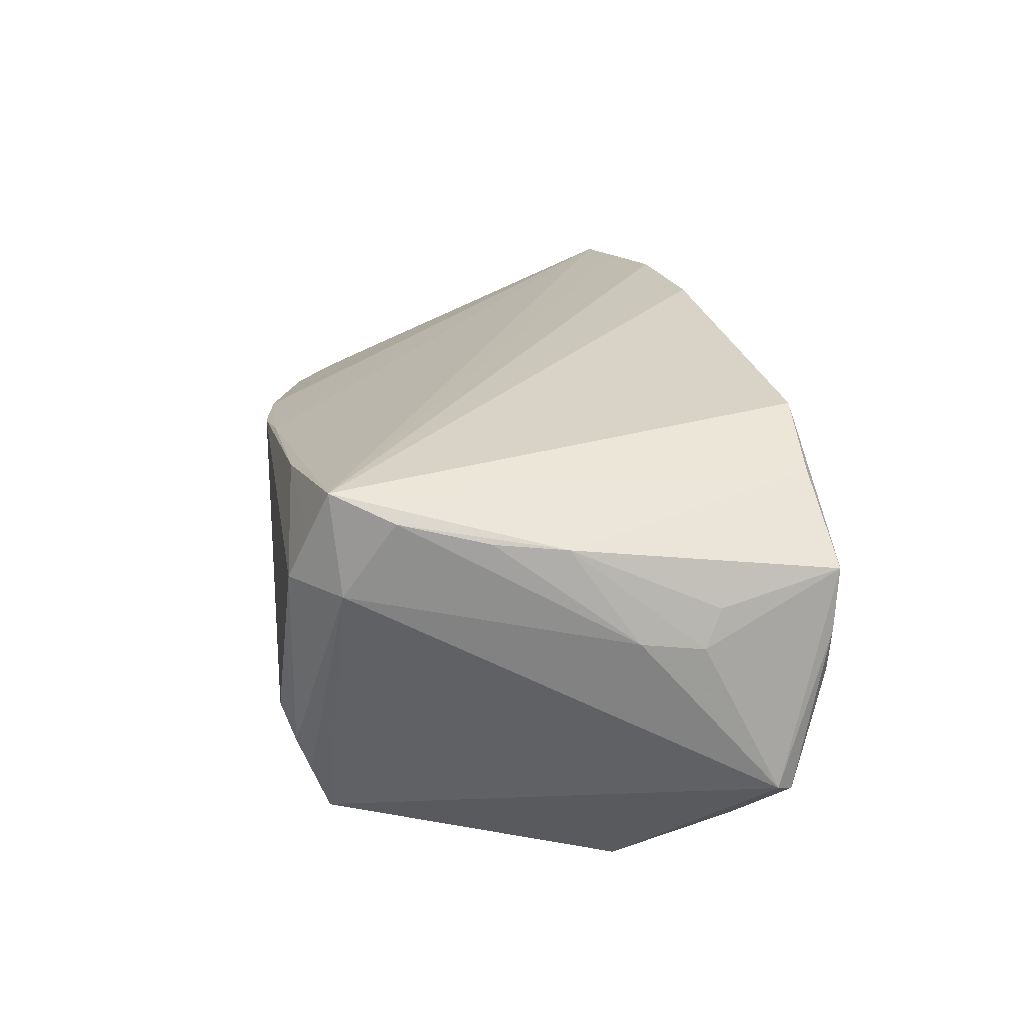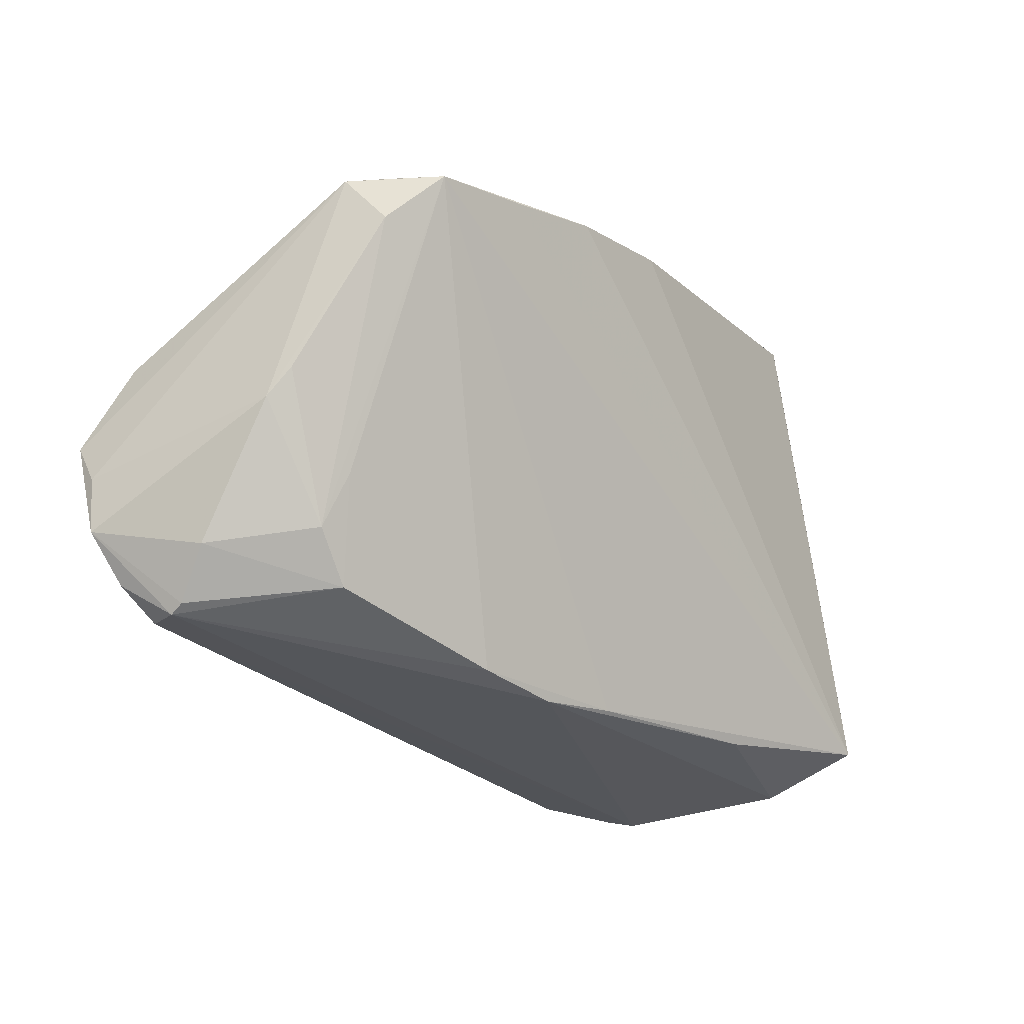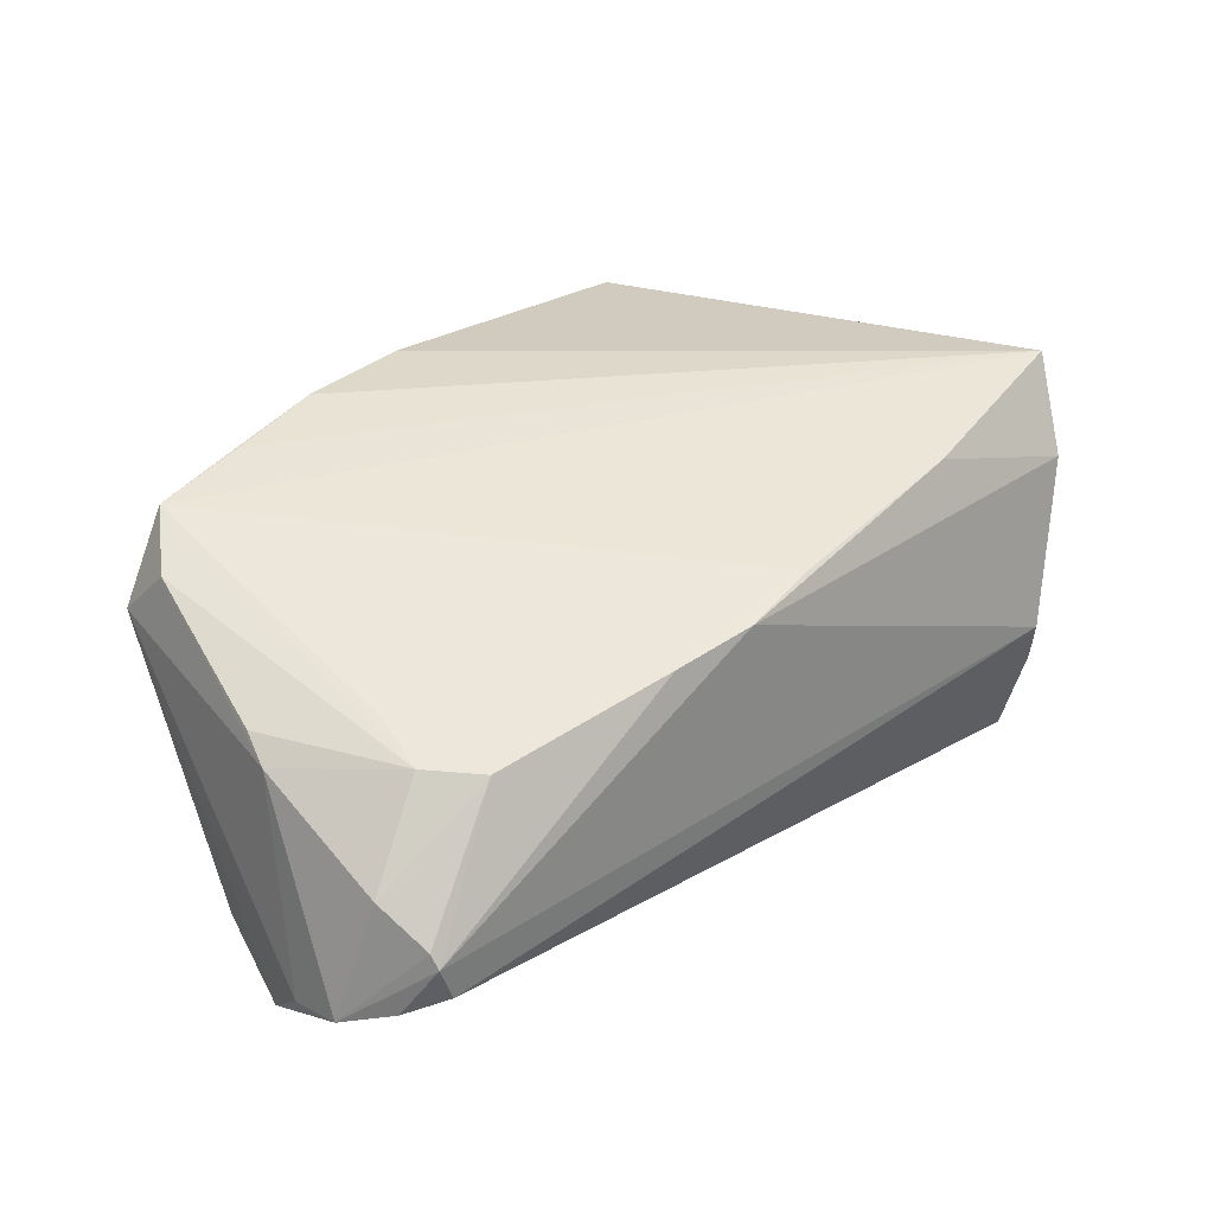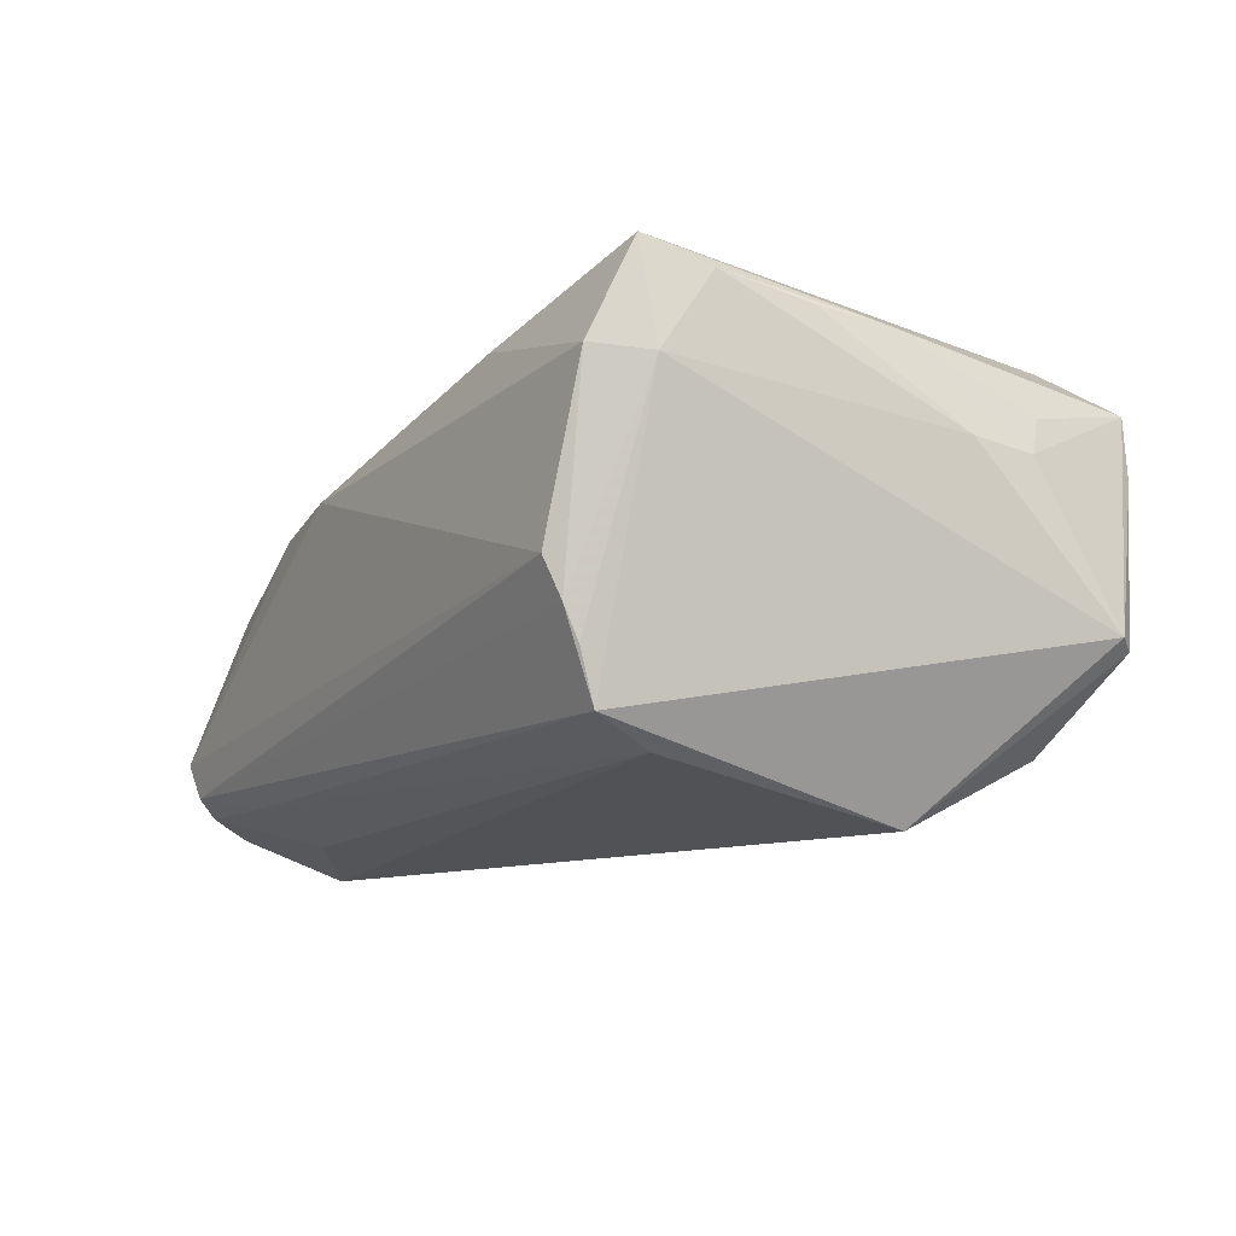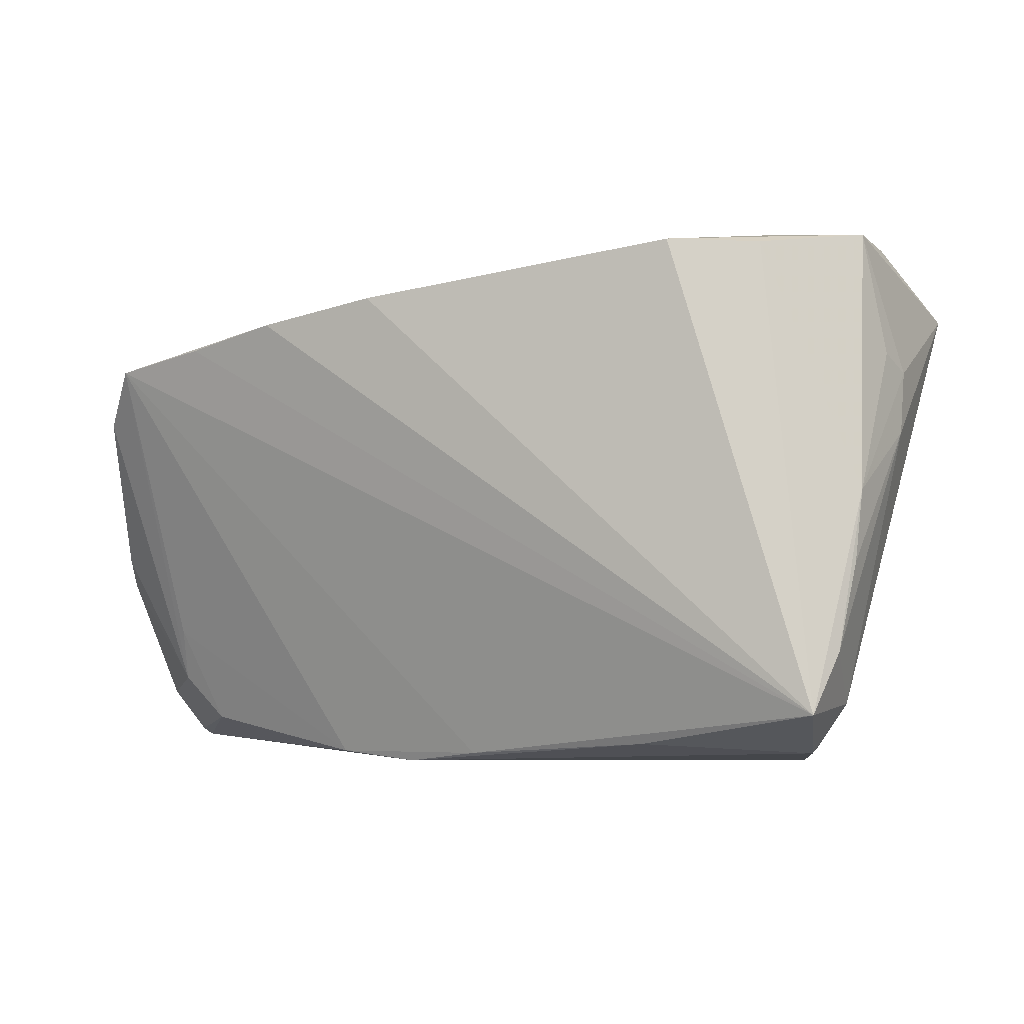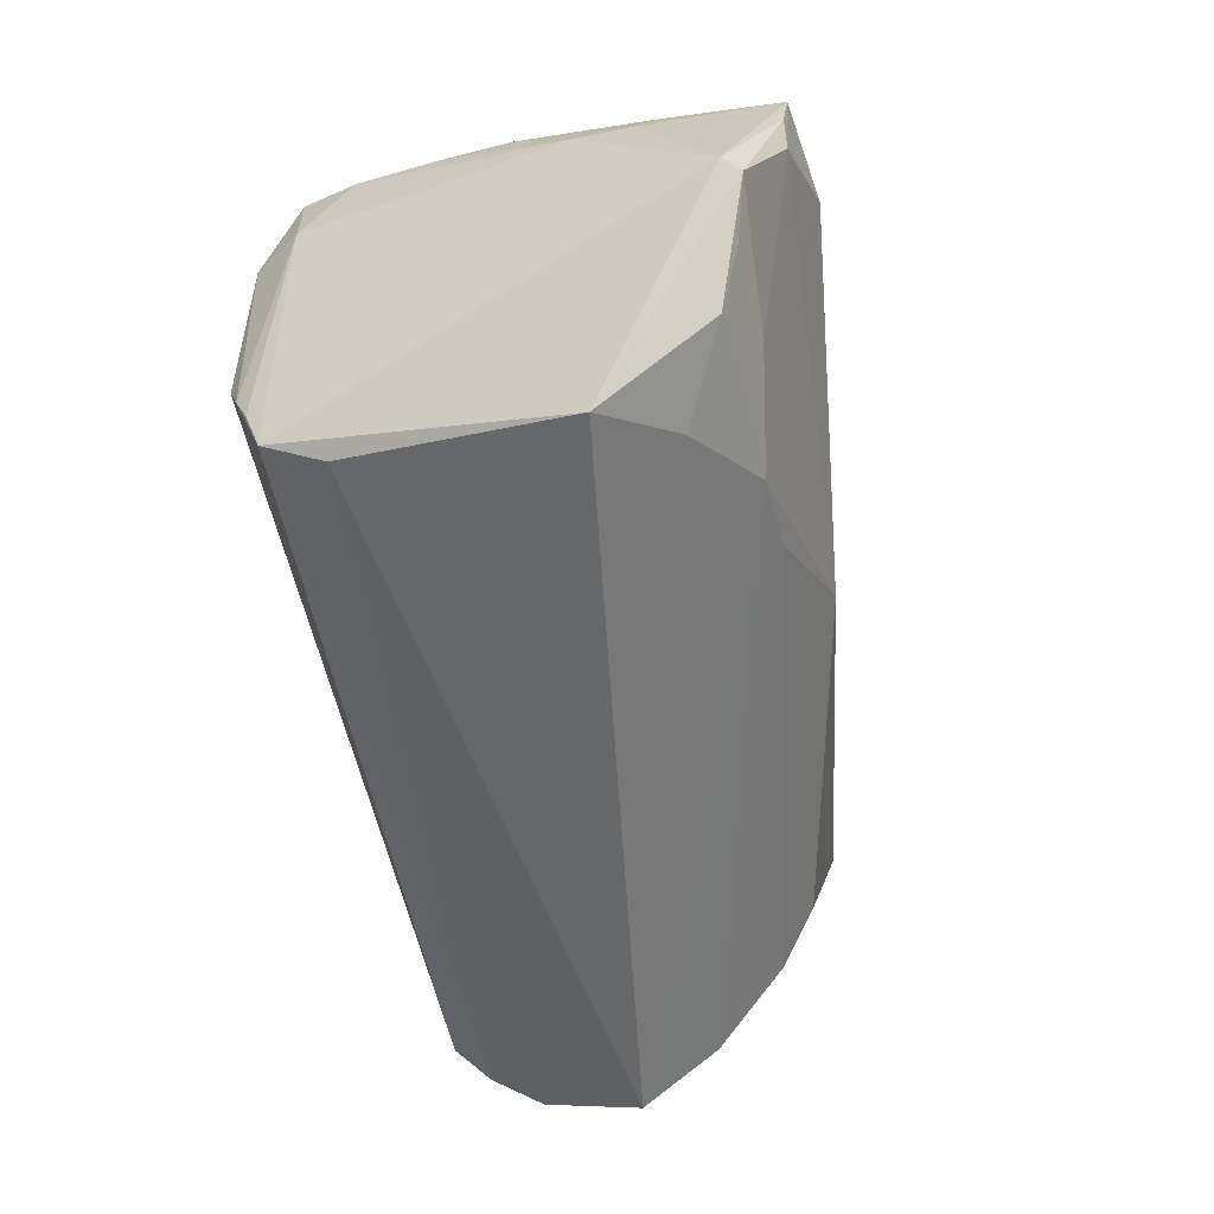
<metadata>
{"format":"obj","ext":"obj","renderer":"f3d","projection":"perspective","resolution":1024,"background":"white","views":[{"elev":27.9,"azim":82.8,"up":"+Z"},{"elev":-26.5,"azim":-58.4,"up":"+Y"},{"elev":23.3,"azim":-42.9,"up":"+Z"},{"elev":-10.9,"azim":57.7,"up":"+Z"},{"elev":-4.0,"azim":17.4,"up":"+Y"},{"elev":-55.4,"azim":102.8,"up":"+Z"}]}
</metadata>
<code>
v -0.05663 -0.00965 0.001819
v -0.05244 -0.03076 -0.01225
v 0.02551 0.02295 -0.01996
v -0.05589 -0.008126 -0.02741
v 0.02346 -0.03073 0.02106
v -0.04033 -0.02726 -0.02041
v -0.05394 -0.02723 -0.02043
v -0.0006807 -0.03248 0.01472
v -0.04886 0.01864 0.02059
v -0.01029 -0.03374 0.01159
v 0.05039 -0.008563 0.02281
v 0.03996 0.03374 0.01295
v -0.03692 0.0207 0.02369
v -0.03079 0.02062 -0.005034
v 0.04596 -0.02678 0.02829
v -0.02385 0.025 0.01852
v 0.0509 0.03225 0.01716
v -0.05752 -0.02116 -0.0226
v -0.04223 -0.02849 0.003154
v 0.05458 0.008132 0.01078
v 0.05006 0.02494 -0.01471
v -0.02077 -0.03268 0.009265
v -0.04661 -0.01651 0.006681
v 0.05489 0.01572 0.009767
v 0.044 -0.03178 0.01677
v -0.04229 -0.01735 -0.02445
v 0.04865 -0.01934 0.02523
v 0.05607 0.0269 -0.009996
v -0.0534 0.01203 0.01538
v 0.04809 -0.02571 0.01581
v 0.02861 0.03094 0.02829
v -0.05709 -0.01371 -0.02377
v -0.05099 0.01932 0.01438
v 0.04606 0.02225 -0.02045
v 0.04112 -0.03034 -0.01232
v -0.052 -0.03163 -0.01402
v 0.05113 0.0002369 0.02189
v -0.05599 -0.006353 0.004743
v -0.05407 0.001999 -0.02142
v 0.03853 0.02548 -0.01424
v 0.03528 0.01635 -0.02428
v -0.01056 0.02566 0.02829
v 0.05131 0.03148 0.003697
v -0.05485 -0.02521 -0.007837
v 0.04081 -0.03206 -0.008326
v 0.05752 0.02487 -0.008817
v 0.04066 -0.02832 -0.01857
v -0.05378 0.01899 0.009602
v 0.05334 0.01775 0.0142
v -0.04986 -0.03103 -0.01839
v 0.01532 0.02322 -0.01724
v -0.02522 0.02314 0.02669
v -0.0474 -0.02295 0.003528
v 0.03942 0.0307 0.02448
v 0.04395 -0.02949 0.02214
v -0.0005381 0.02714 -0.00575
v -0.04812 0.01165 -0.01516
v -0.0443 0.01657 -0.009338
v 0.05225 0.03157 0.009492
v 0.03959 -0.03374 -0.003561
v 0.03897 -0.02089 -0.02184
v 0.04232 0.007837 -0.02829
f 47 62 46
f 37 54 15
f 60 10 36
f 36 50 60
f 62 47 61
f 31 15 54
f 25 10 60
f 37 11 20
f 6 47 50
f 6 61 47
f 62 61 4
f 46 62 28
f 62 34 28
f 52 15 42
f 15 31 42
f 5 8 10
f 10 25 5
f 15 8 5
f 30 47 46
f 46 20 30
f 15 25 30
f 7 6 50
f 7 36 18
f 50 36 7
f 3 57 51
f 46 28 59
f 56 3 51
f 55 25 15
f 15 5 55
f 55 5 25
f 60 50 45
f 50 47 45
f 45 25 60
f 45 30 25
f 15 30 27
f 37 15 27
f 27 11 37
f 27 20 11
f 27 30 20
f 37 20 24
f 24 49 37
f 24 20 46
f 22 36 10
f 22 19 36
f 10 8 22
f 36 19 2
f 18 36 2
f 32 4 18
f 18 1 32
f 6 7 26
f 61 6 26
f 26 4 61
f 18 4 26
f 26 7 18
f 62 4 41
f 4 3 41
f 41 34 62
f 41 3 34
f 34 3 40
f 3 56 40
f 43 59 28
f 28 40 43
f 43 56 12
f 43 40 56
f 17 31 54
f 12 31 17
f 17 43 12
f 59 43 17
f 17 54 37
f 37 49 17
f 49 24 17
f 46 59 17
f 17 24 46
f 52 33 9
f 9 22 8
f 9 8 15
f 14 56 58
f 51 57 58
f 58 56 51
f 12 56 16
f 16 31 12
f 16 42 31
f 52 42 16
f 16 33 52
f 48 56 14
f 14 58 48
f 33 16 48
f 48 16 56
f 48 58 57
f 4 32 48
f 48 32 1
f 48 9 33
f 47 30 35
f 35 45 47
f 30 45 35
f 53 1 44
f 44 19 53
f 44 2 19
f 44 1 18
f 18 2 44
f 21 28 34
f 34 40 21
f 21 40 28
f 38 1 53
f 53 19 23
f 23 9 53
f 19 22 23
f 22 9 23
f 13 15 52
f 52 9 13
f 13 9 15
f 39 48 57
f 4 48 39
f 57 3 39
f 39 3 4
f 9 48 29
f 53 9 29
f 29 38 53
f 29 48 1
f 1 38 29

</code>
